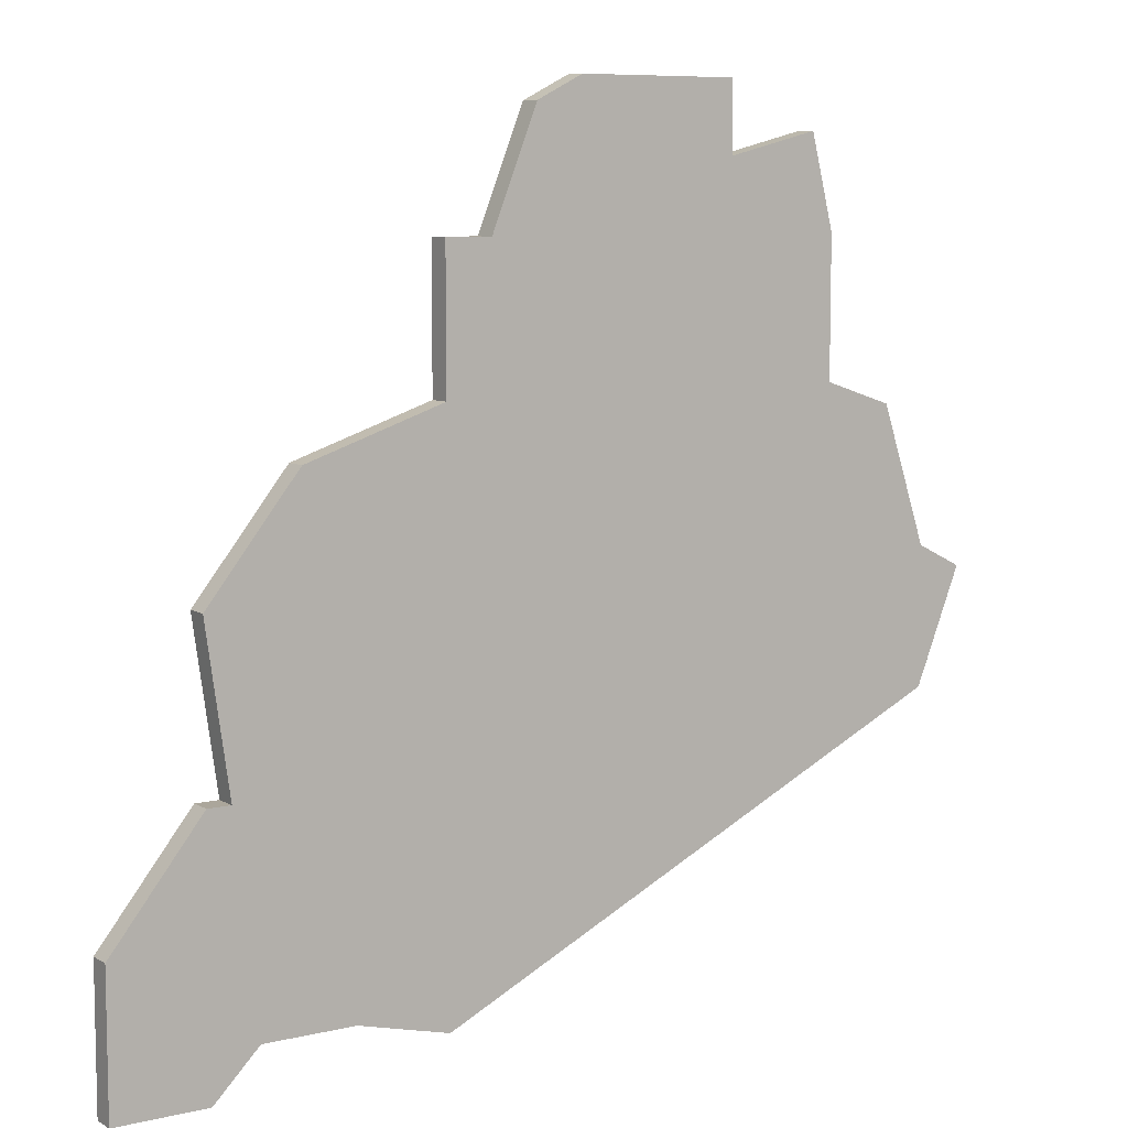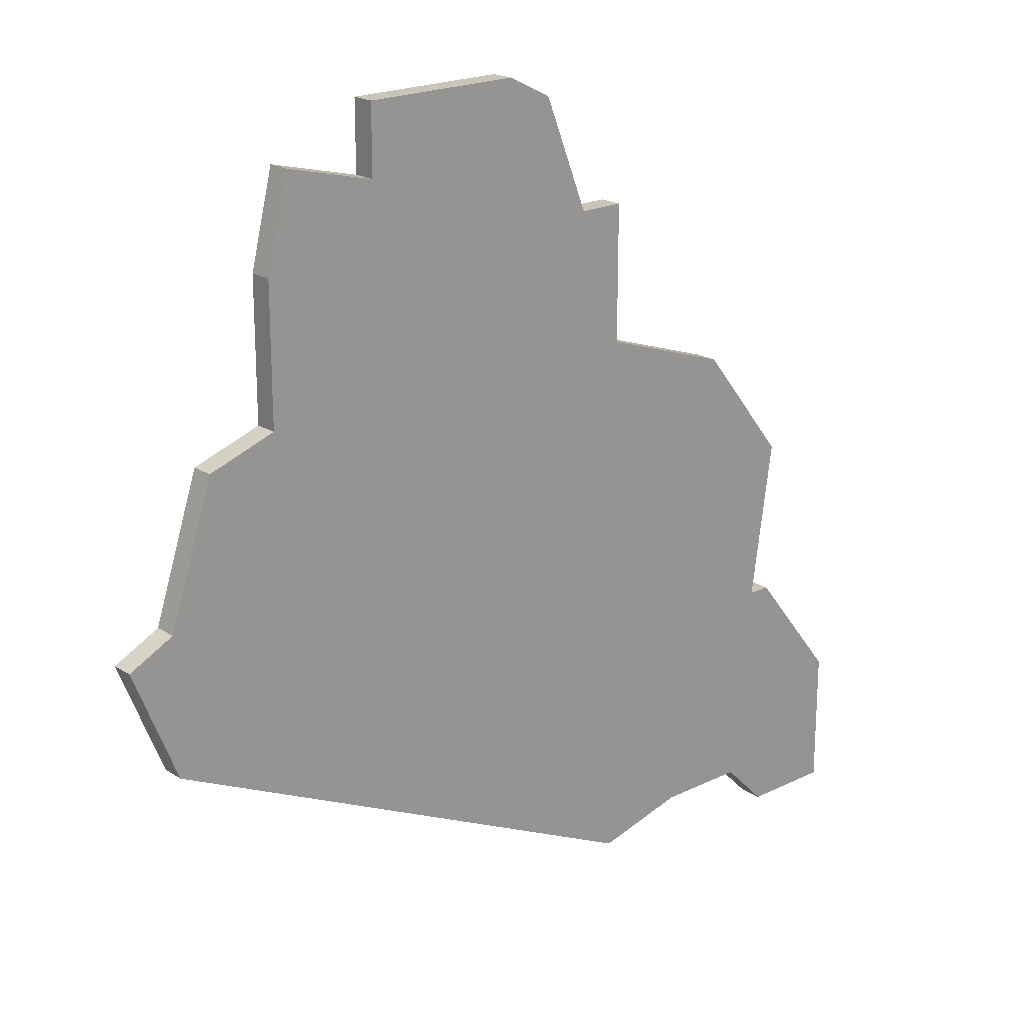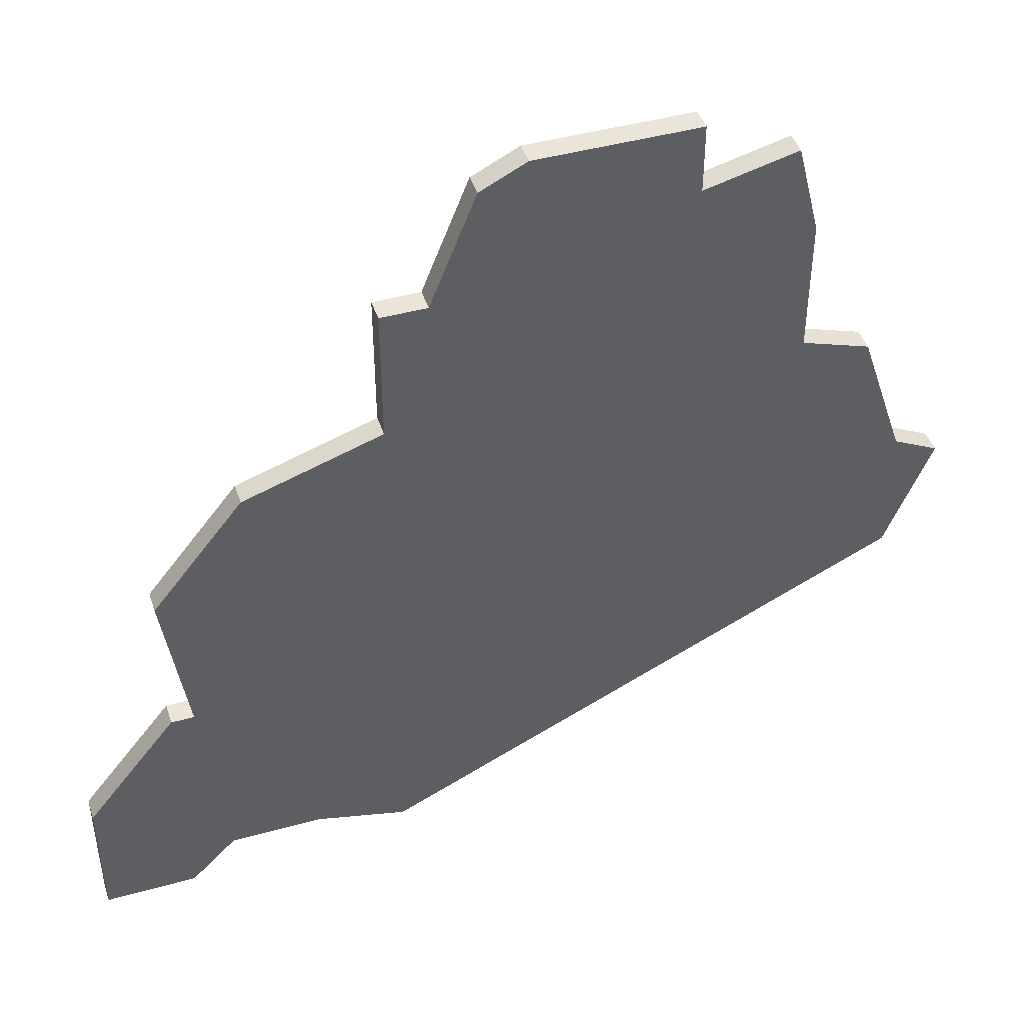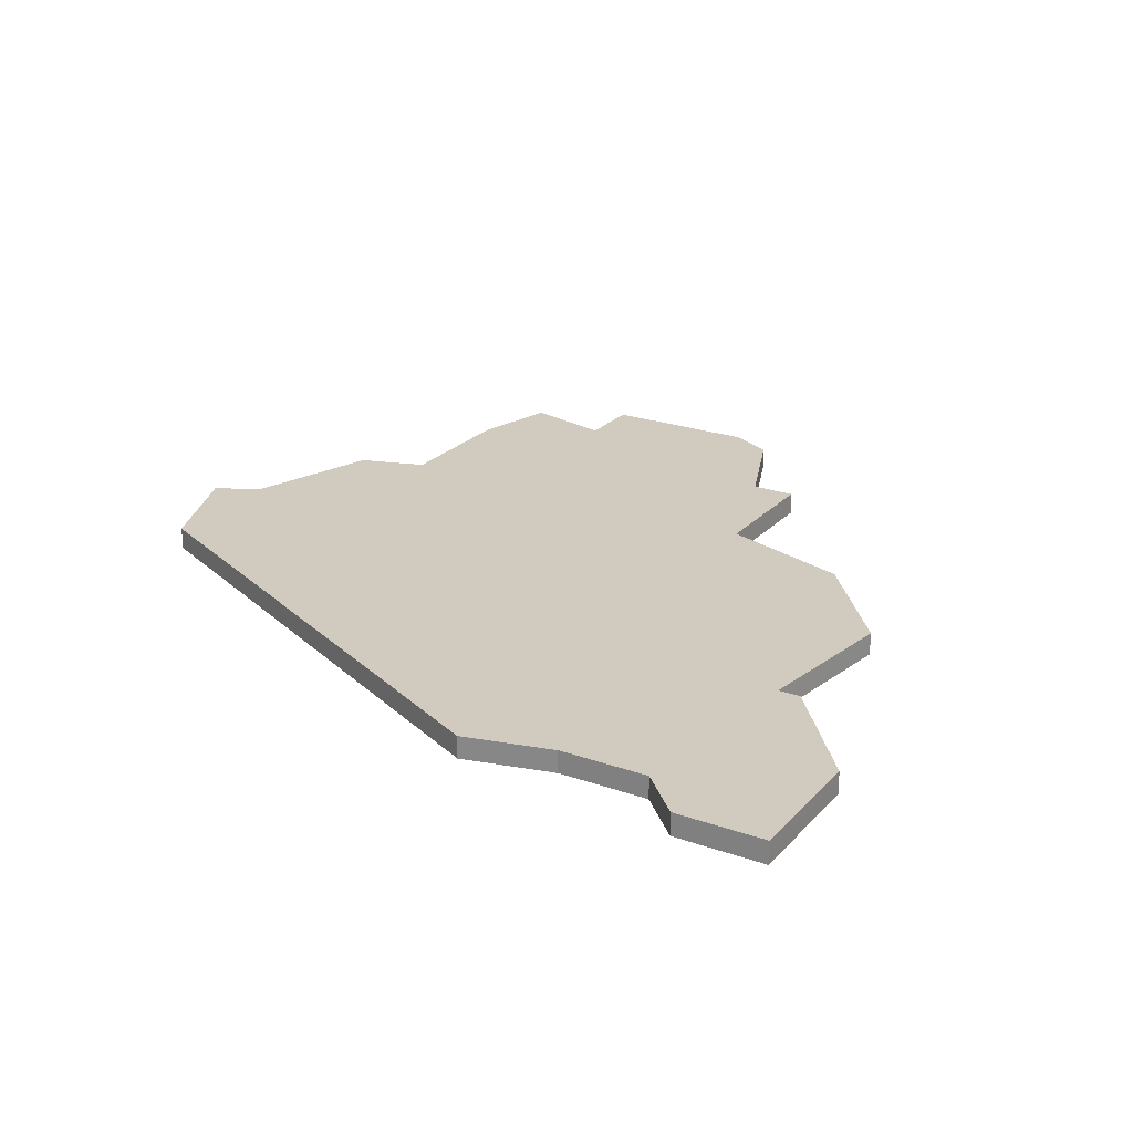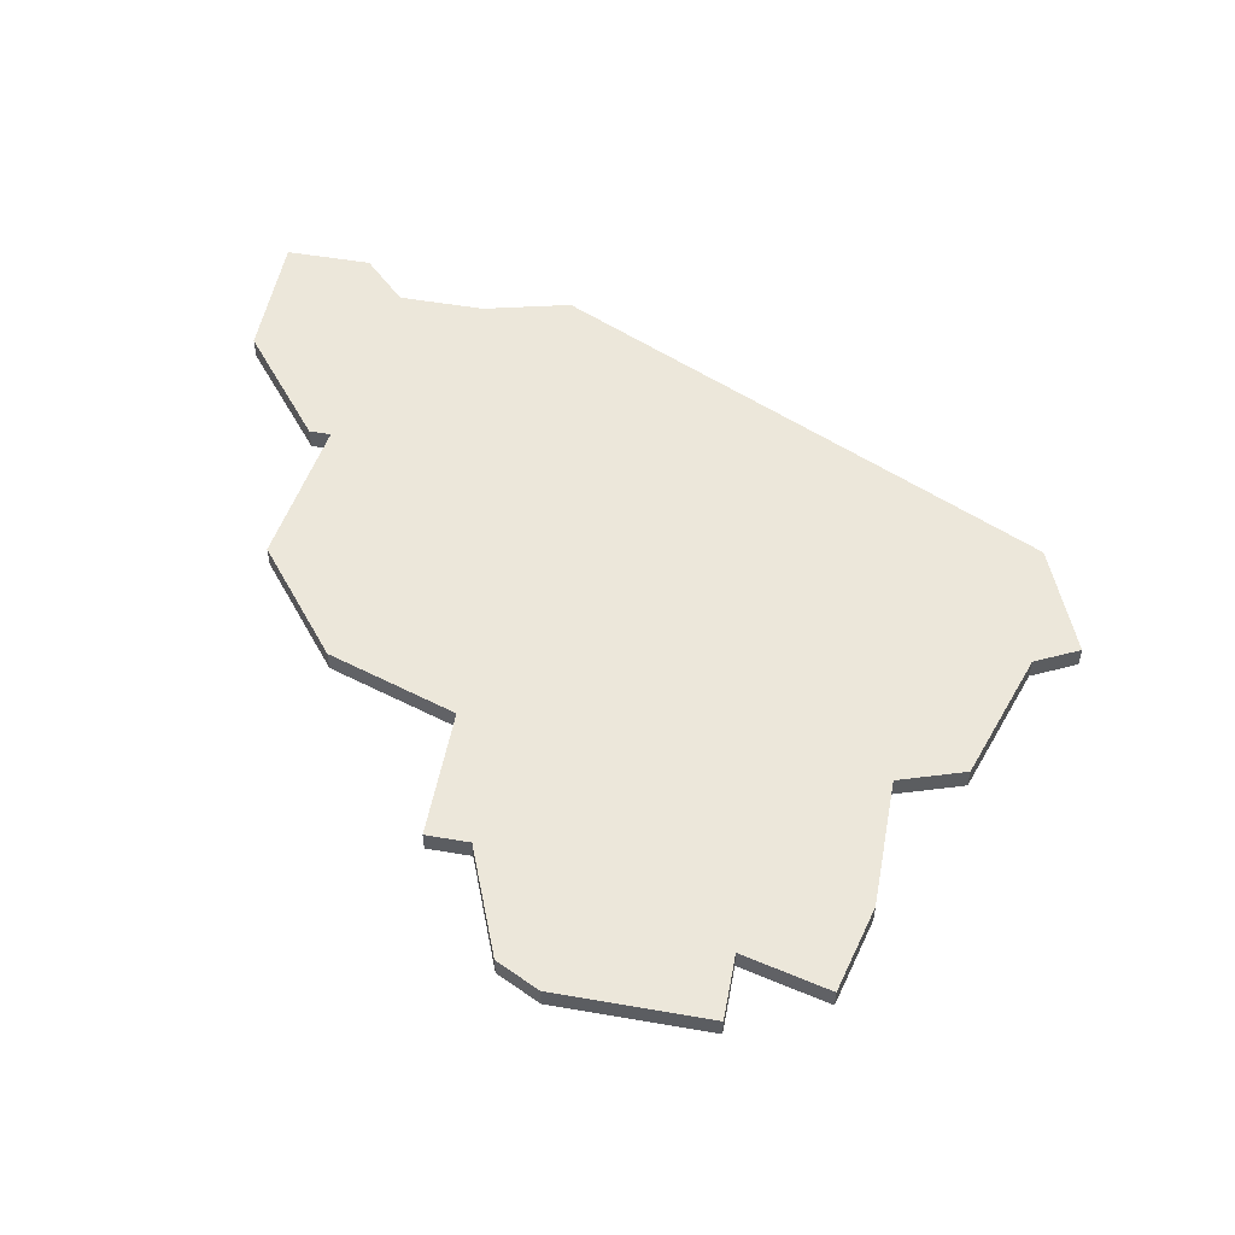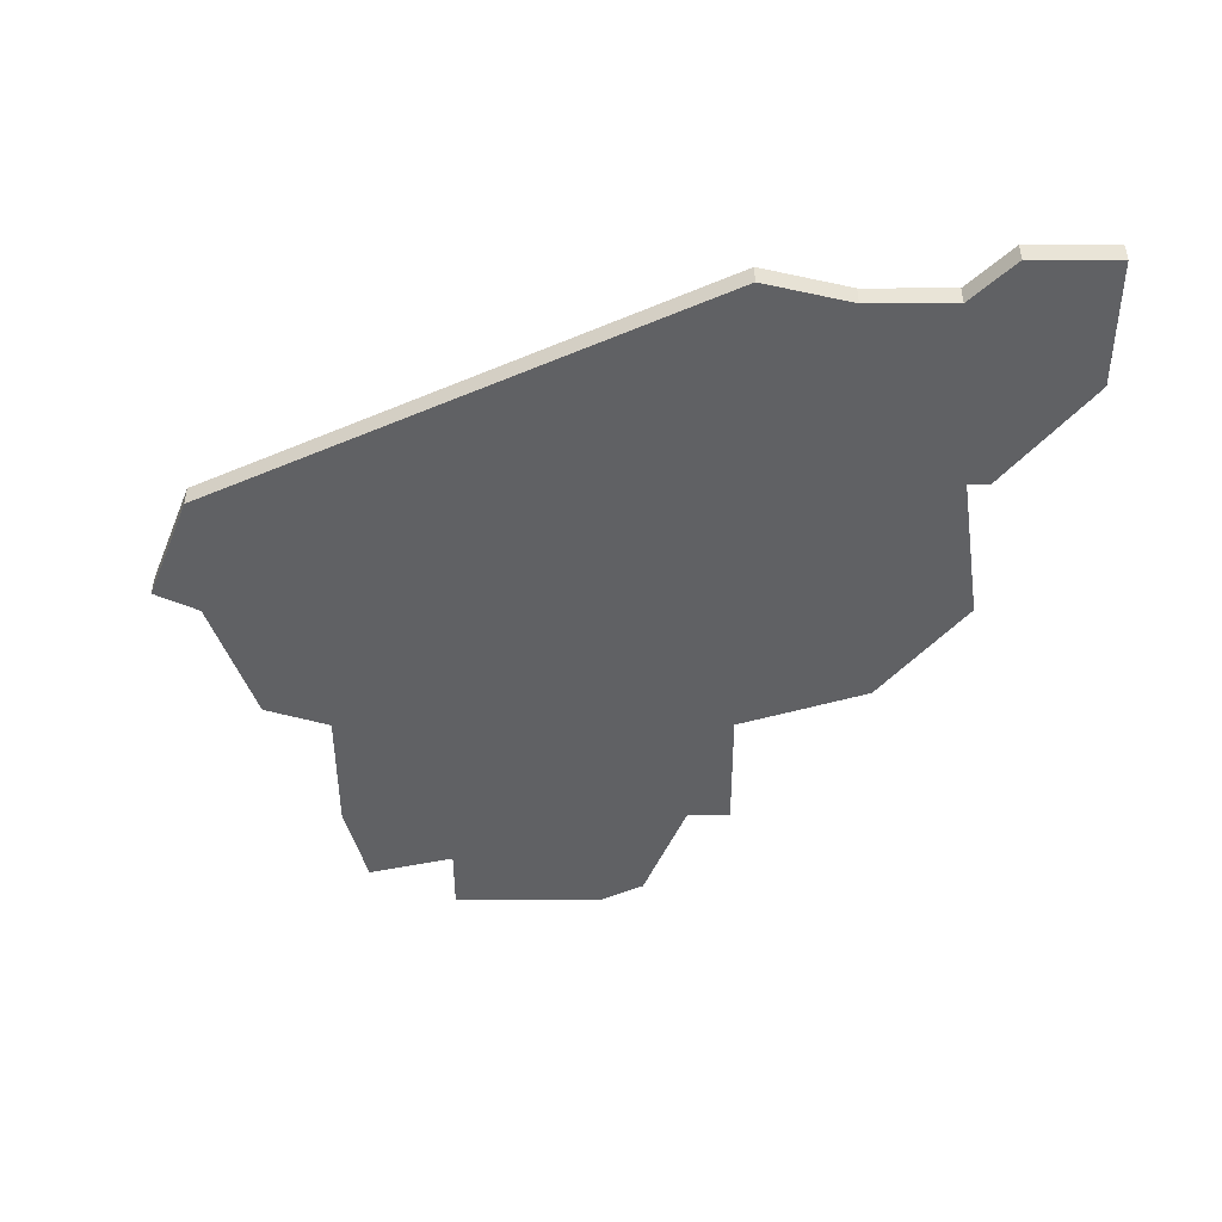
<metadata>
{"format":"obj","ext":"obj","renderer":"f3d","projection":"perspective","resolution":1024,"background":"white","views":[{"elev":8.0,"azim":146.6,"up":"+Y"},{"elev":20.6,"azim":-41.4,"up":"+Y"},{"elev":44.7,"azim":162.1,"up":"+Y"},{"elev":23.3,"azim":30.9,"up":"+Z"},{"elev":52.1,"azim":-169.4,"up":"+Z"},{"elev":-47.0,"azim":0.1,"up":"+Z"}]}
</metadata>
<code>
v 3331 -1474 0
v 3327 -1474 0
v 3327 -1477 0
v 3323 -1476 0
v 3322 -1480 0
v 3322 -1486 0
v 3319 -1487 0
v 3317 -1493 0
v 3315 -1494 0
v 3317 -1499 0
v 3340 -1510 0
v 3344 -1509 0
v 3348 -1509 0
v 3350 -1511 0
v 3354 -1511 0
v 3354 -1505 0
v 3350 -1500 0
v 3349 -1500 0
v 3350 -1493 0
v 3346 -1488 0
v 3340 -1486 0
v 3340 -1480 0
v 3338 -1480 0
v 3336 -1475 0
v 3334 -1474 0
v 3331 -1474 1
v 3327 -1474 1
v 3327 -1477 1
v 3323 -1476 1
v 3322 -1480 1
v 3322 -1486 1
v 3319 -1487 1
v 3317 -1493 1
v 3315 -1494 1
v 3317 -1499 1
v 3340 -1510 1
v 3344 -1509 1
v 3348 -1509 1
v 3350 -1511 1
v 3354 -1511 1
v 3354 -1505 1
v 3350 -1500 1
v 3349 -1500 1
v 3350 -1493 1
v 3346 -1488 1
v 3340 -1486 1
v 3340 -1480 1
v 3338 -1480 1
v 3336 -1475 1
v 3334 -1474 1
f 3 2 1
f 5 4 3
f 8 7 6
f 10 9 8
f 12 11 10
f 15 14 13
f 17 16 15
f 20 19 18
f 23 22 21
f 25 24 23
f 3 1 25
f 6 5 3
f 10 8 6
f 13 12 10
f 17 15 13
f 21 20 18
f 25 23 21
f 6 3 25
f 13 10 6
f 18 17 13
f 6 25 21
f 18 13 6
f 6 21 18
f 26 27 28
f 28 29 30
f 31 32 33
f 33 34 35
f 35 36 37
f 38 39 40
f 40 41 42
f 43 44 45
f 46 47 48
f 48 49 50
f 50 26 28
f 28 30 31
f 31 33 35
f 35 37 38
f 38 40 42
f 43 45 46
f 46 48 50
f 50 28 31
f 31 35 38
f 38 42 43
f 46 50 31
f 31 38 43
f 43 46 31
f 27 26 2
f 2 26 1
f 28 27 3
f 3 27 2
f 29 28 4
f 4 28 3
f 30 29 5
f 5 29 4
f 31 30 6
f 6 30 5
f 32 31 7
f 7 31 6
f 33 32 8
f 8 32 7
f 34 33 9
f 9 33 8
f 35 34 10
f 10 34 9
f 36 35 11
f 11 35 10
f 37 36 12
f 12 36 11
f 38 37 13
f 13 37 12
f 39 38 14
f 14 38 13
f 40 39 15
f 15 39 14
f 41 40 16
f 16 40 15
f 42 41 17
f 17 41 16
f 43 42 18
f 18 42 17
f 44 43 19
f 19 43 18
f 45 44 20
f 20 44 19
f 46 45 21
f 21 45 20
f 47 46 22
f 22 46 21
f 48 47 23
f 23 47 22
f 49 48 24
f 24 48 23
f 26 50 1
f 1 50 25
f 50 49 25
f 25 49 24

</code>
